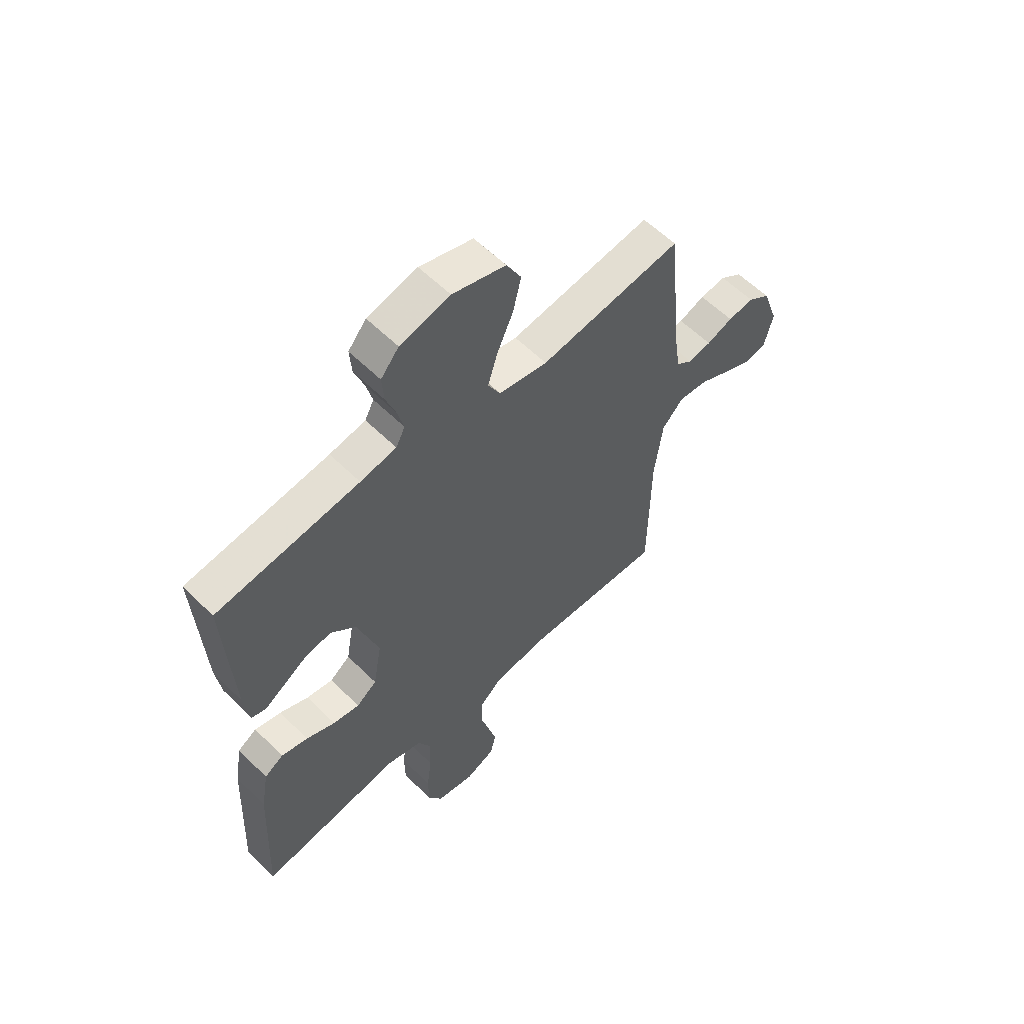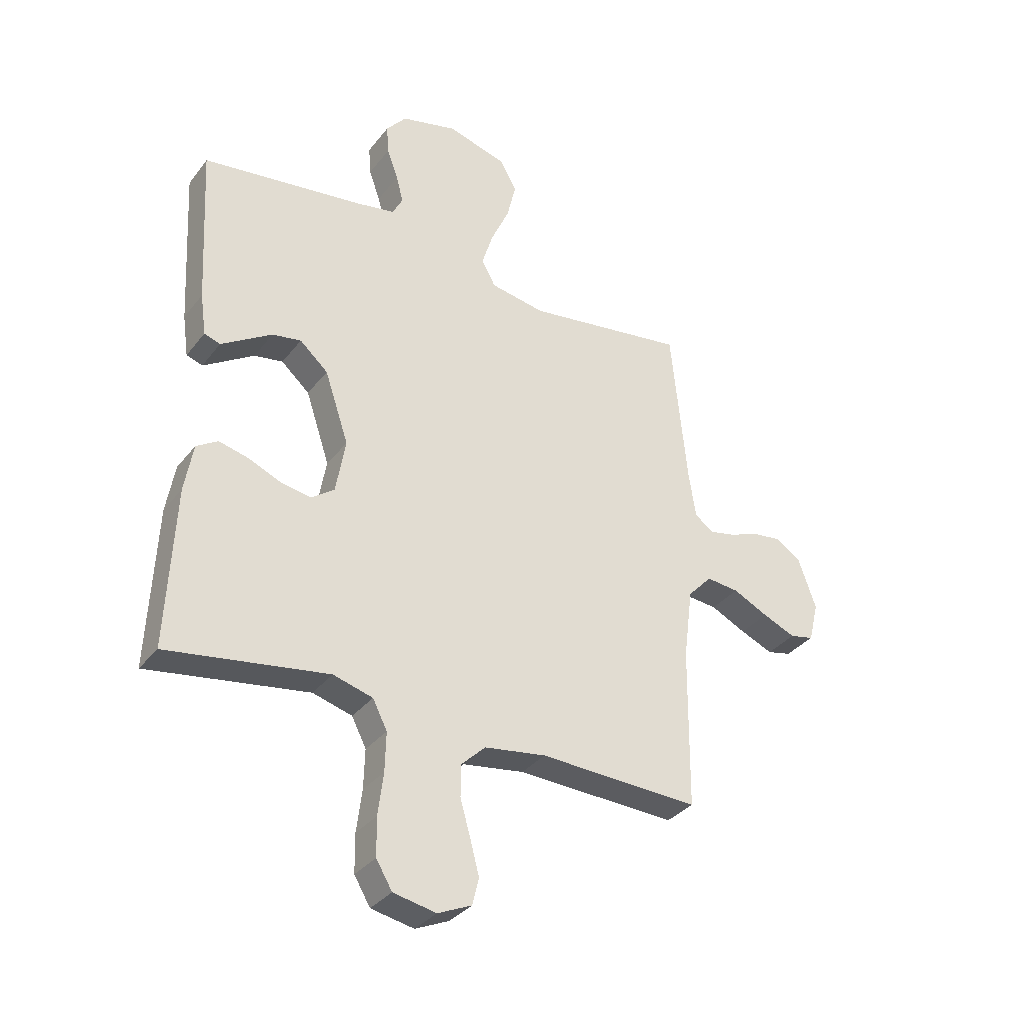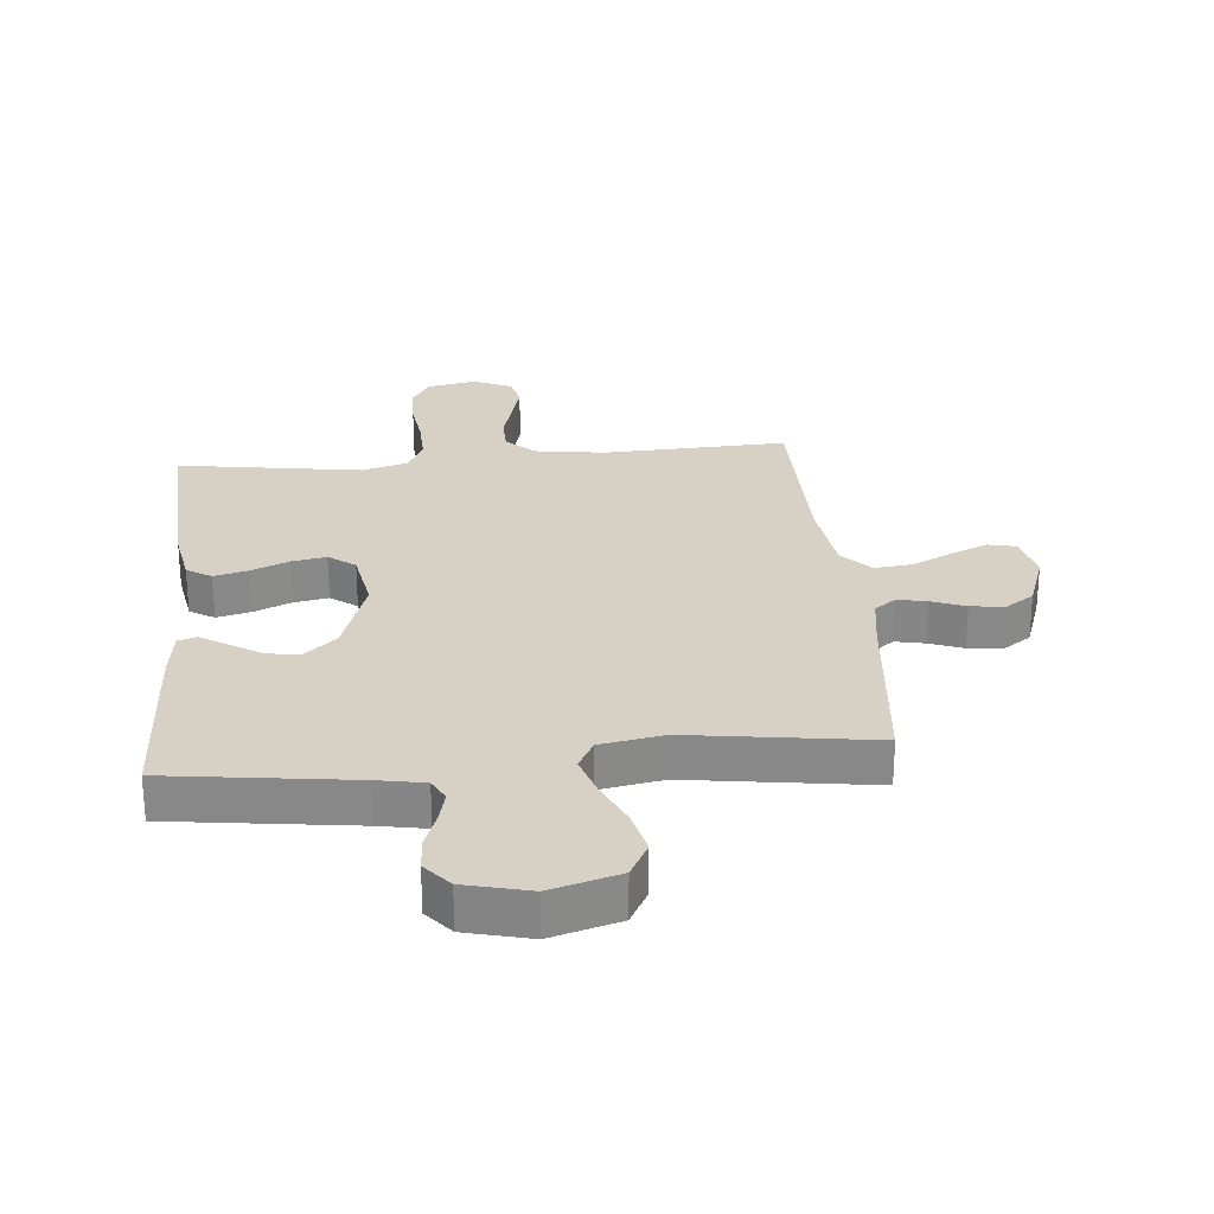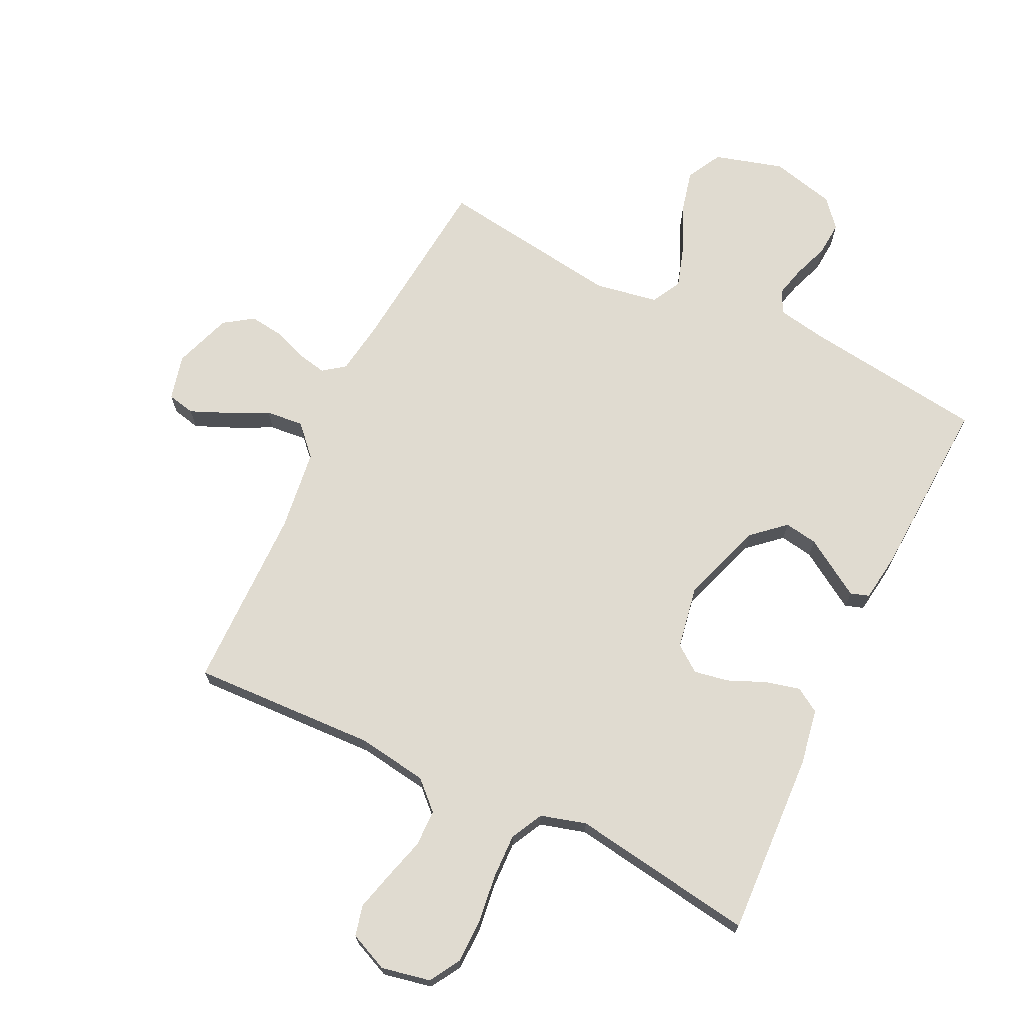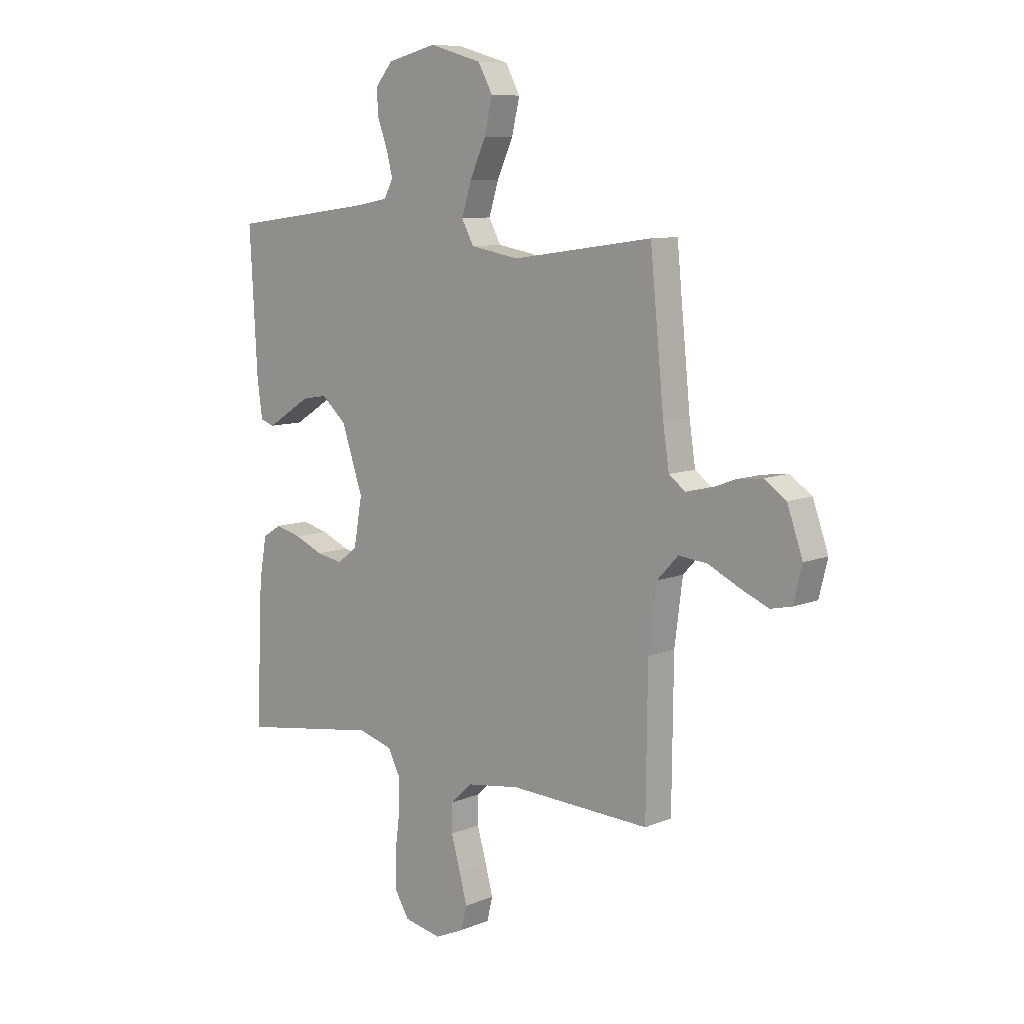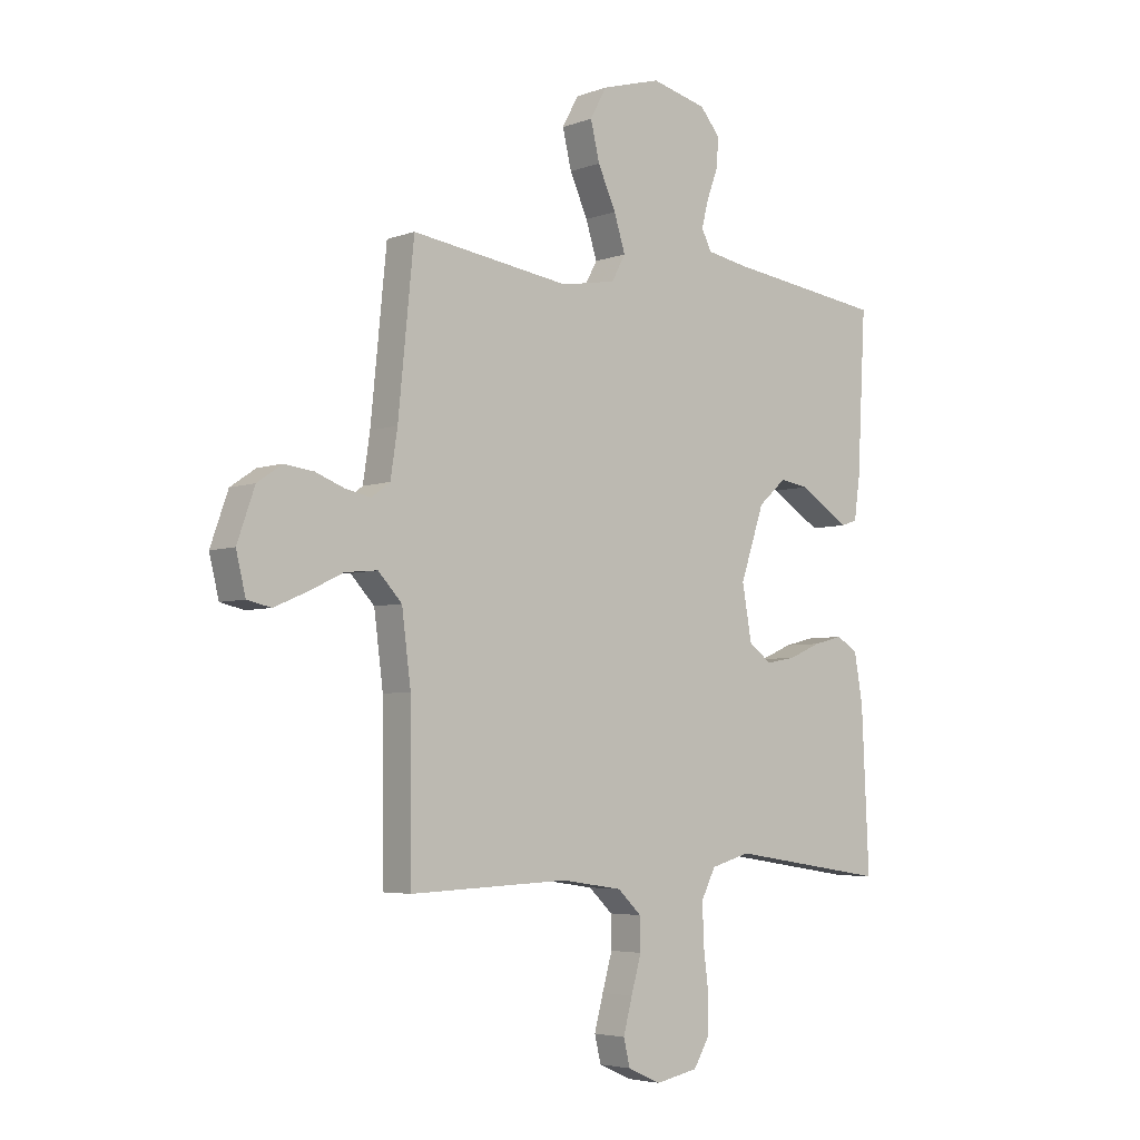
<metadata>
{"format":"obj","ext":"obj","renderer":"f3d","projection":"perspective","resolution":1024,"background":"white","views":[{"elev":58.4,"azim":-44.5,"up":"+Z"},{"elev":-33.8,"azim":-31.9,"up":"+Z"},{"elev":27.0,"azim":-5.3,"up":"+Y"},{"elev":70.1,"azim":-154.3,"up":"+Y"},{"elev":9.2,"azim":42.7,"up":"+Z"},{"elev":-4.6,"azim":139.3,"up":"+Z"}]}
</metadata>
<code>
v -0.5 0.07 0.5
v -0.2 0.07 0.54
v -0.124 0.07 0.554
v -0.105 0.07 0.591
v -0.118 0.07 0.642
v -0.139 0.07 0.699
v -0.143 0.07 0.754
v -0.105 0.07 0.799
v 0 0.07 0.825
v 0.112 0.07 0.793
v 0.143 0.07 0.736
v 0.126 0.07 0.665
v 0.092 0.07 0.59
v 0.071 0.07 0.523
v 0.097 0.07 0.475
v 0.2 0.07 0.457
v 0.5 0.07 0.5
v 0.53 0.07 0.2
v 0.543 0.07 0.114
v 0.578 0.07 0.088
v 0.626 0.07 0.098
v 0.681 0.07 0.119
v 0.736 0.07 0.126
v 0.783 0.07 0.094
v 0.816 0.07 0
v 0.798 0.07 -0.074
v 0.753 0.07 -0.084
v 0.692 0.07 -0.058
v 0.626 0.07 -0.026
v 0.565 0.07 -0.02
v 0.52 0.07 -0.068
v 0.503 0.07 -0.2
v 0.5 0.07 -0.5
v 0.2 0.07 -0.488
v 0.085 0.07 -0.505
v 0.04 0.07 -0.548
v 0.039 0.07 -0.608
v 0.058 0.07 -0.675
v 0.075 0.07 -0.739
v 0.063 0.07 -0.789
v 0 0.07 -0.817
v -0.08 0.07 -0.801
v -0.11 0.07 -0.751
v -0.111 0.07 -0.68
v -0.101 0.07 -0.601
v -0.099 0.07 -0.528
v -0.126 0.07 -0.475
v -0.2 0.07 -0.454
v -0.5 0.07 -0.5
v -0.486 0.07 -0.2
v -0.47 0.07 -0.109
v -0.43 0.07 -0.084
v -0.374 0.07 -0.098
v -0.313 0.07 -0.124
v -0.257 0.07 -0.134
v -0.214 0.07 -0.102
v -0.196 0.07 0
v -0.241 0.07 0.134
v -0.294 0.07 0.181
v -0.348 0.07 0.172
v -0.4 0.07 0.139
v -0.443 0.07 0.112
v -0.473 0.07 0.122
v -0.484 0.07 0.2
v -0.5 0 0.5
v -0.2 0 0.54
v -0.124 0 0.554
v -0.105 0 0.591
v -0.118 0 0.642
v -0.139 0 0.699
v -0.143 0 0.754
v -0.105 0 0.799
v 0 0 0.825
v 0.112 0 0.793
v 0.143 0 0.736
v 0.126 0 0.665
v 0.092 0 0.59
v 0.071 0 0.523
v 0.097 0 0.475
v 0.2 0 0.457
v 0.5 0 0.5
v 0.53 0 0.2
v 0.543 0 0.114
v 0.578 0 0.088
v 0.626 0 0.098
v 0.681 0 0.119
v 0.736 0 0.126
v 0.783 0 0.094
v 0.816 0 0
v 0.798 0 -0.074
v 0.753 0 -0.084
v 0.692 0 -0.058
v 0.626 0 -0.026
v 0.565 0 -0.02
v 0.52 0 -0.068
v 0.503 0 -0.2
v 0.5 0 -0.5
v 0.2 0 -0.488
v 0.085 0 -0.505
v 0.04 0 -0.548
v 0.039 0 -0.608
v 0.058 0 -0.675
v 0.075 0 -0.739
v 0.063 0 -0.789
v 0 0 -0.817
v -0.08 0 -0.801
v -0.11 0 -0.751
v -0.111 0 -0.68
v -0.101 0 -0.601
v -0.099 0 -0.528
v -0.126 0 -0.475
v -0.2 0 -0.454
v -0.5 0 -0.5
v -0.486 0 -0.2
v -0.47 0 -0.109
v -0.43 0 -0.084
v -0.374 0 -0.098
v -0.313 0 -0.124
v -0.257 0 -0.134
v -0.214 0 -0.102
v -0.196 0 0
v -0.241 0 0.134
v -0.294 0 0.181
v -0.348 0 0.172
v -0.4 0 0.139
v -0.443 0 0.112
v -0.473 0 0.122
v -0.484 0 0.2
f 63 64 1 2
f 60 61 62 63
f 60 63 2 3
f 59 60 3
f 58 59 3 4
f 57 58 4
f 51 52 53 54
f 51 54 55
f 48 49 50 51
f 47 48 51 55
f 46 47 55 56
f 42 43 44 45
f 42 45 46
f 41 42 46
f 37 38 39 40
f 37 40 41 46
f 32 33 34
f 31 32 34 35
f 30 31 35 36
f 26 27 28 29
f 24 25 26 29
f 24 29 30
f 21 22 23 24
f 20 21 24 30
f 19 20 30 36
f 16 17 18
f 15 16 18 19
f 10 11 12 13
f 10 13 14
f 9 10 14
f 8 9 14
f 5 6 7 8
f 4 5 8 14
f 57 4 14 15
f 36 37 46 56
f 36 56 57
f 15 19 36 57
f 66 65 128 127
f 127 126 125 124
f 67 66 127 124
f 67 124 123
f 68 67 123 122
f 68 122 121
f 118 117 116 115
f 119 118 115
f 115 114 113 112
f 119 115 112 111
f 120 119 111 110
f 109 108 107 106
f 110 109 106
f 110 106 105
f 104 103 102 101
f 110 105 104 101
f 98 97 96
f 99 98 96 95
f 100 99 95 94
f 93 92 91 90
f 93 90 89 88
f 94 93 88
f 88 87 86 85
f 94 88 85 84
f 100 94 84 83
f 82 81 80
f 83 82 80 79
f 77 76 75 74
f 78 77 74
f 78 74 73
f 78 73 72
f 72 71 70 69
f 78 72 69 68
f 79 78 68 121
f 120 110 101 100
f 121 120 100
f 121 100 83 79
f 1 65 66 2
f 2 66 67 3
f 3 67 68 4
f 4 68 69 5
f 5 69 70 6
f 6 70 71 7
f 7 71 72 8
f 8 72 73 9
f 9 73 74 10
f 10 74 75 11
f 11 75 76 12
f 12 76 77 13
f 13 77 78 14
f 14 78 79 15
f 15 79 80 16
f 16 80 81 17
f 17 81 82 18
f 18 82 83 19
f 19 83 84 20
f 20 84 85 21
f 21 85 86 22
f 22 86 87 23
f 23 87 88 24
f 24 88 89 25
f 25 89 90 26
f 26 90 91 27
f 27 91 92 28
f 28 92 93 29
f 29 93 94 30
f 30 94 95 31
f 31 95 96 32
f 32 96 97 33
f 33 97 98 34
f 34 98 99 35
f 35 99 100 36
f 36 100 101 37
f 37 101 102 38
f 38 102 103 39
f 39 103 104 40
f 40 104 105 41
f 41 105 106 42
f 42 106 107 43
f 43 107 108 44
f 44 108 109 45
f 45 109 110 46
f 46 110 111 47
f 47 111 112 48
f 48 112 113 49
f 49 113 114 50
f 50 114 115 51
f 51 115 116 52
f 52 116 117 53
f 53 117 118 54
f 54 118 119 55
f 55 119 120 56
f 56 120 121 57
f 57 121 122 58
f 58 122 123 59
f 59 123 124 60
f 60 124 125 61
f 61 125 126 62
f 62 126 127 63
f 63 127 128 64
f 64 128 65 1

</code>
